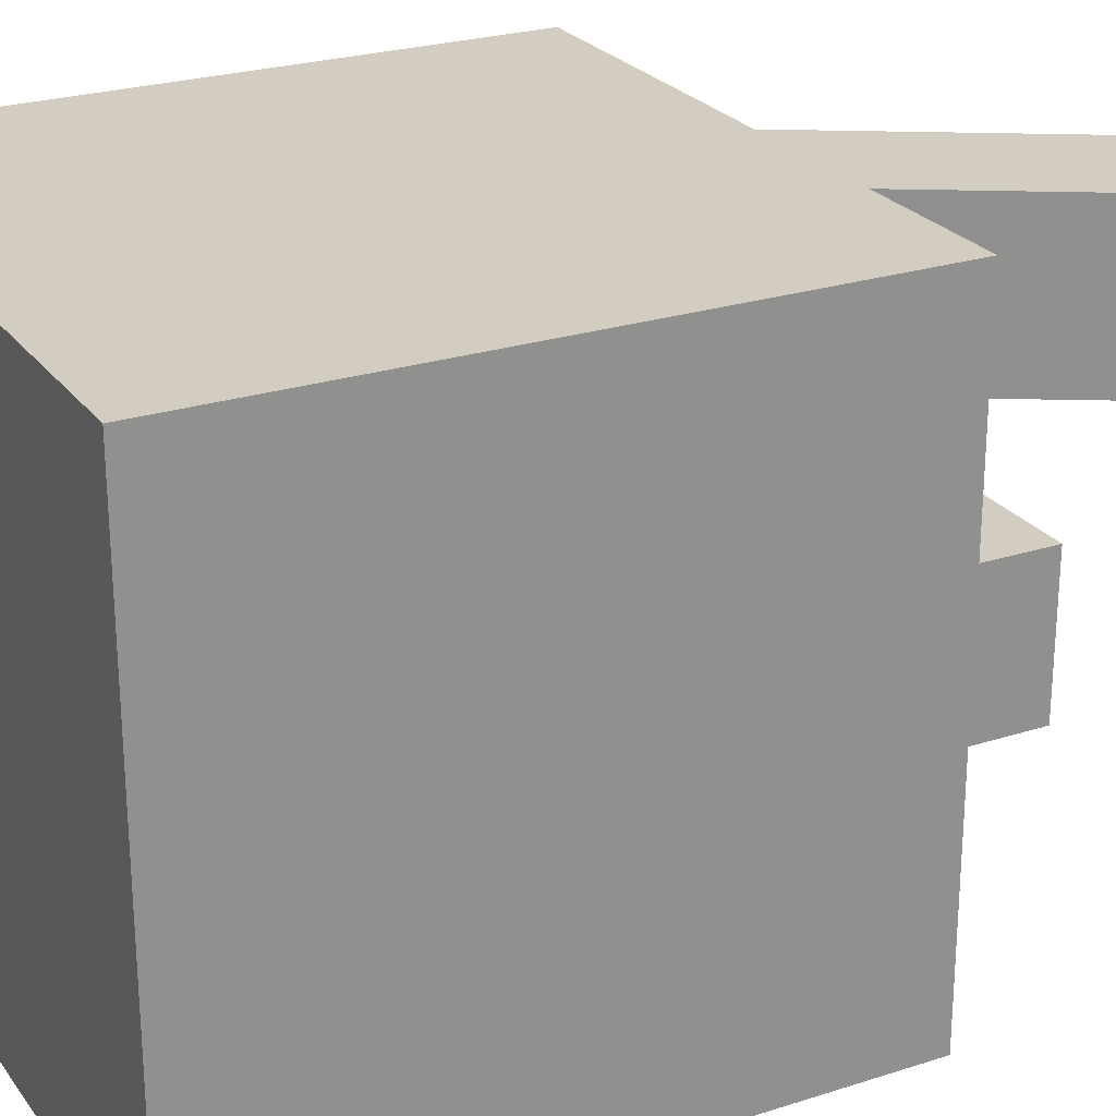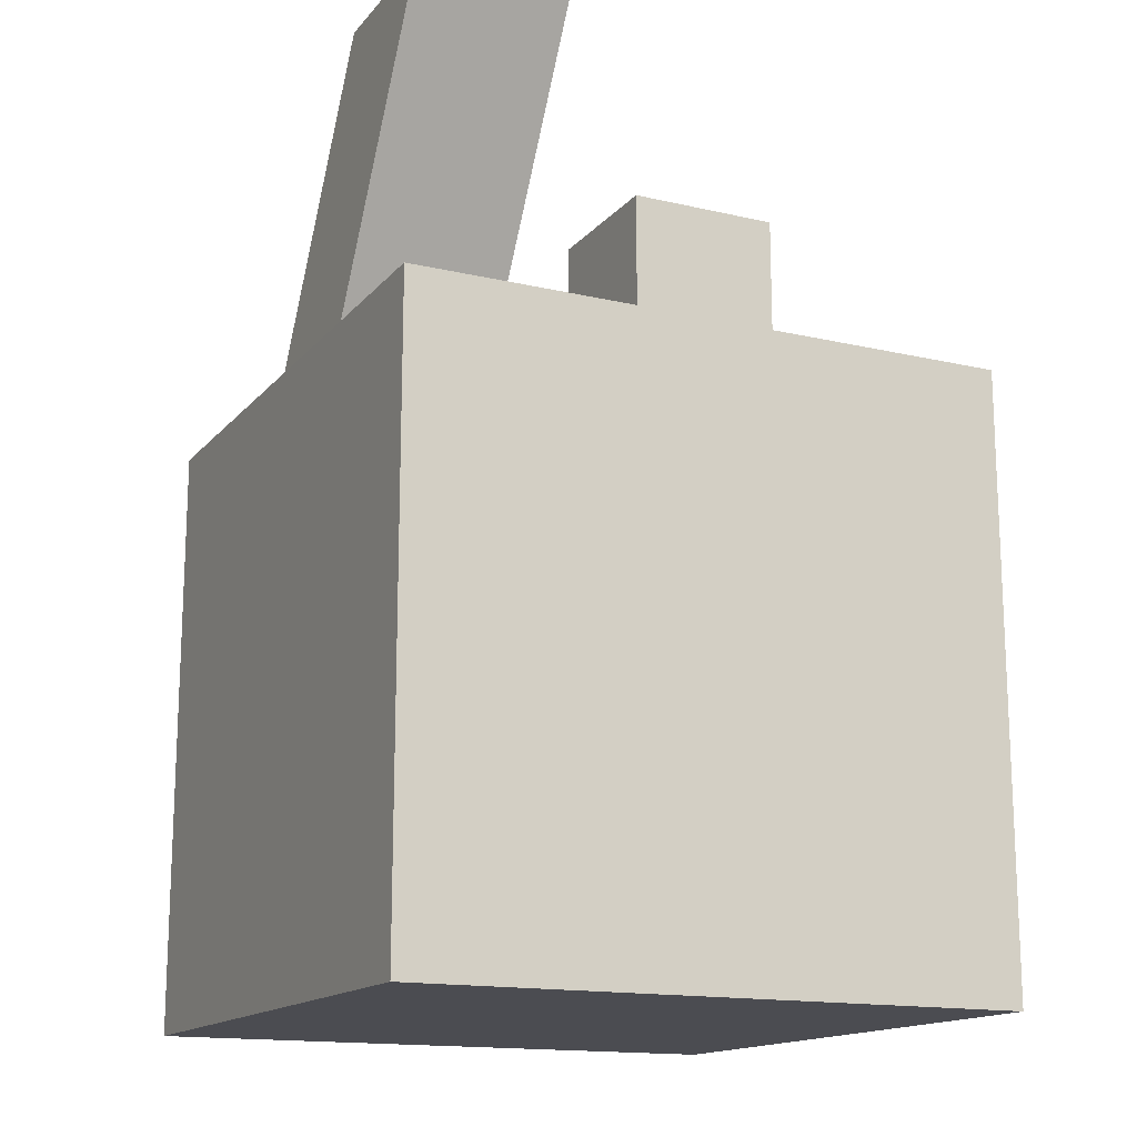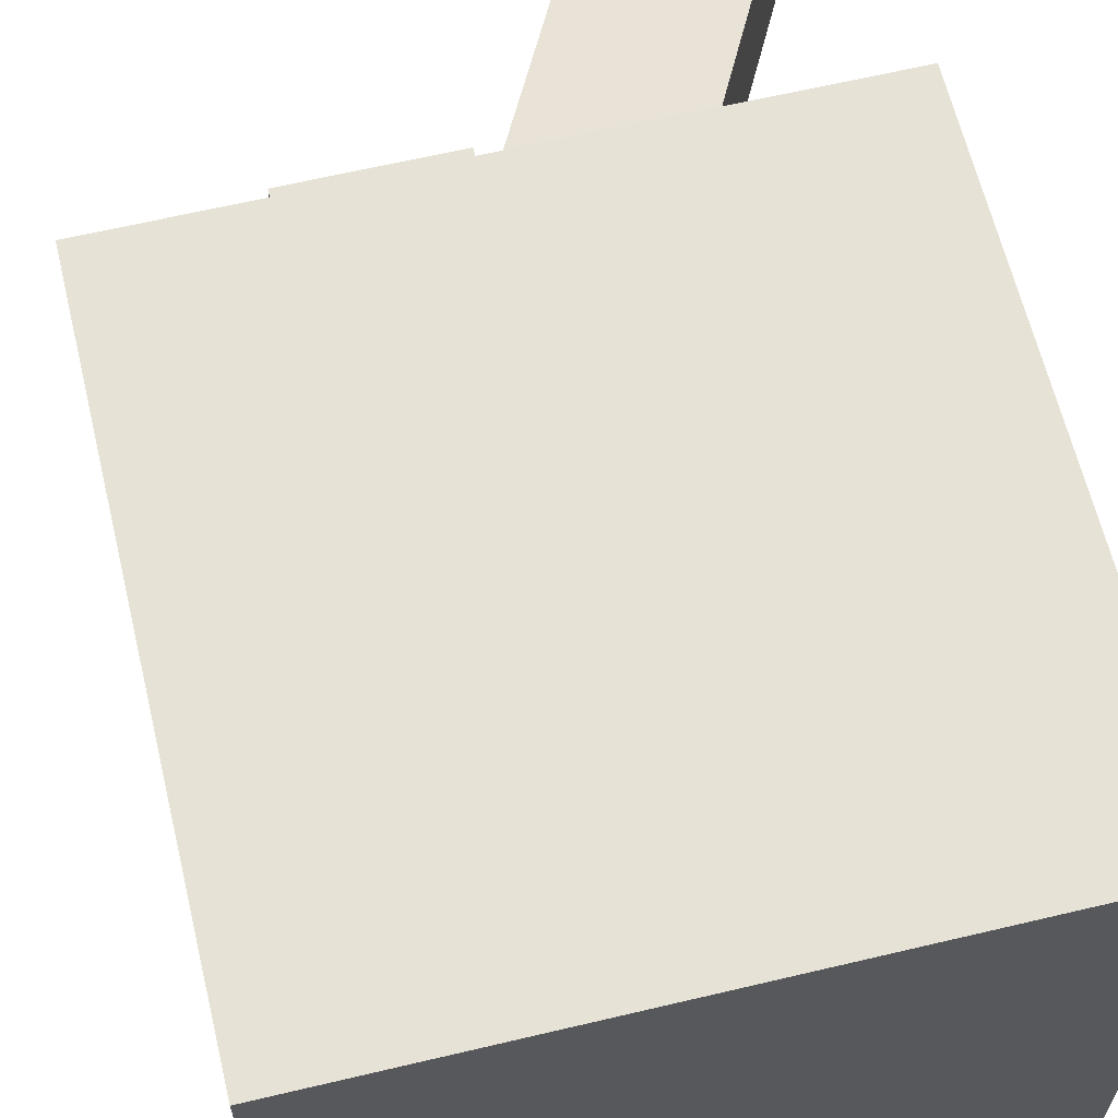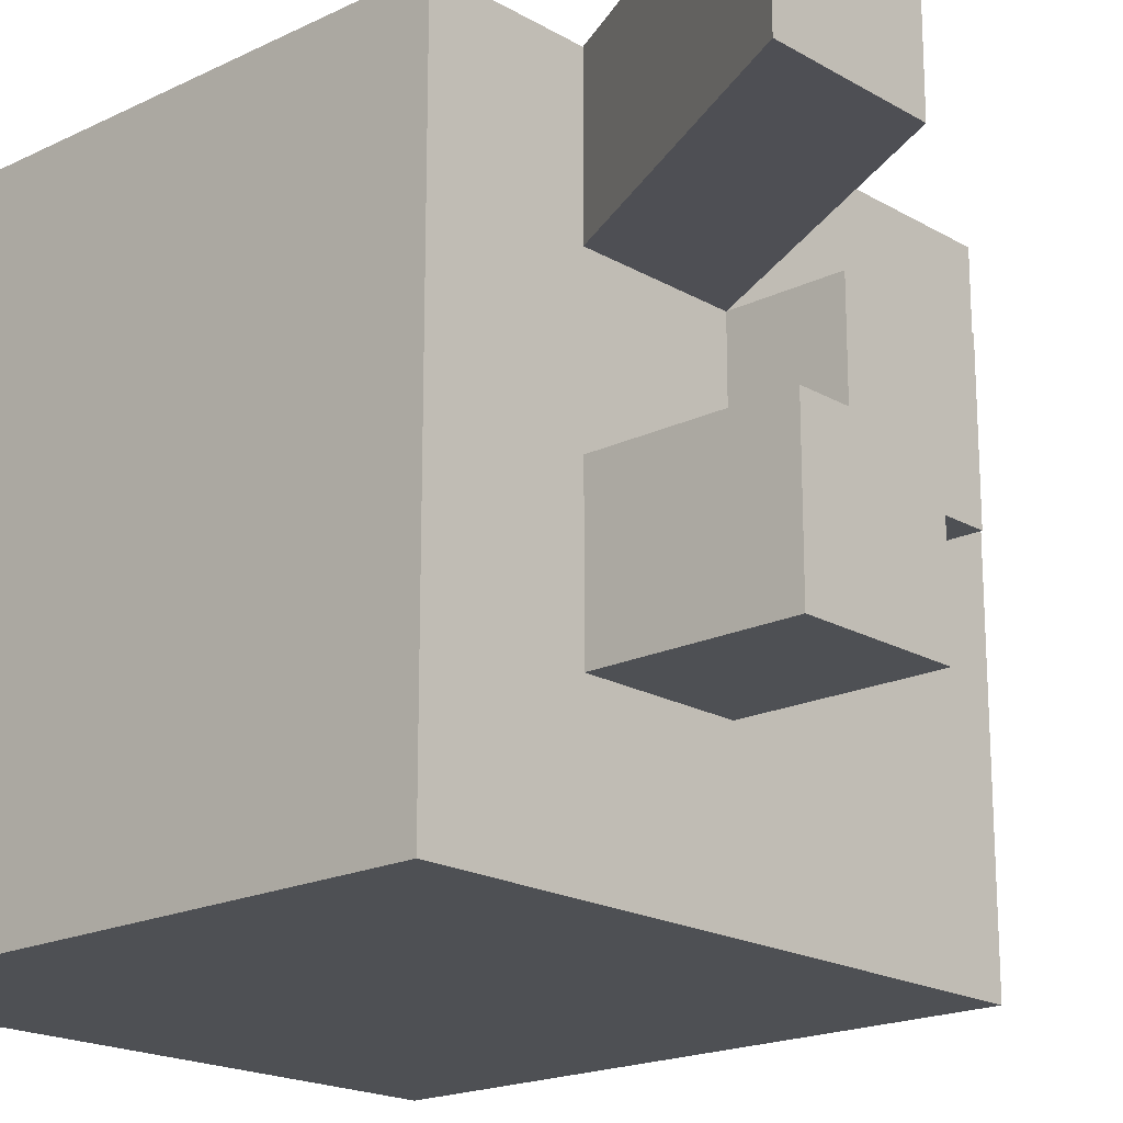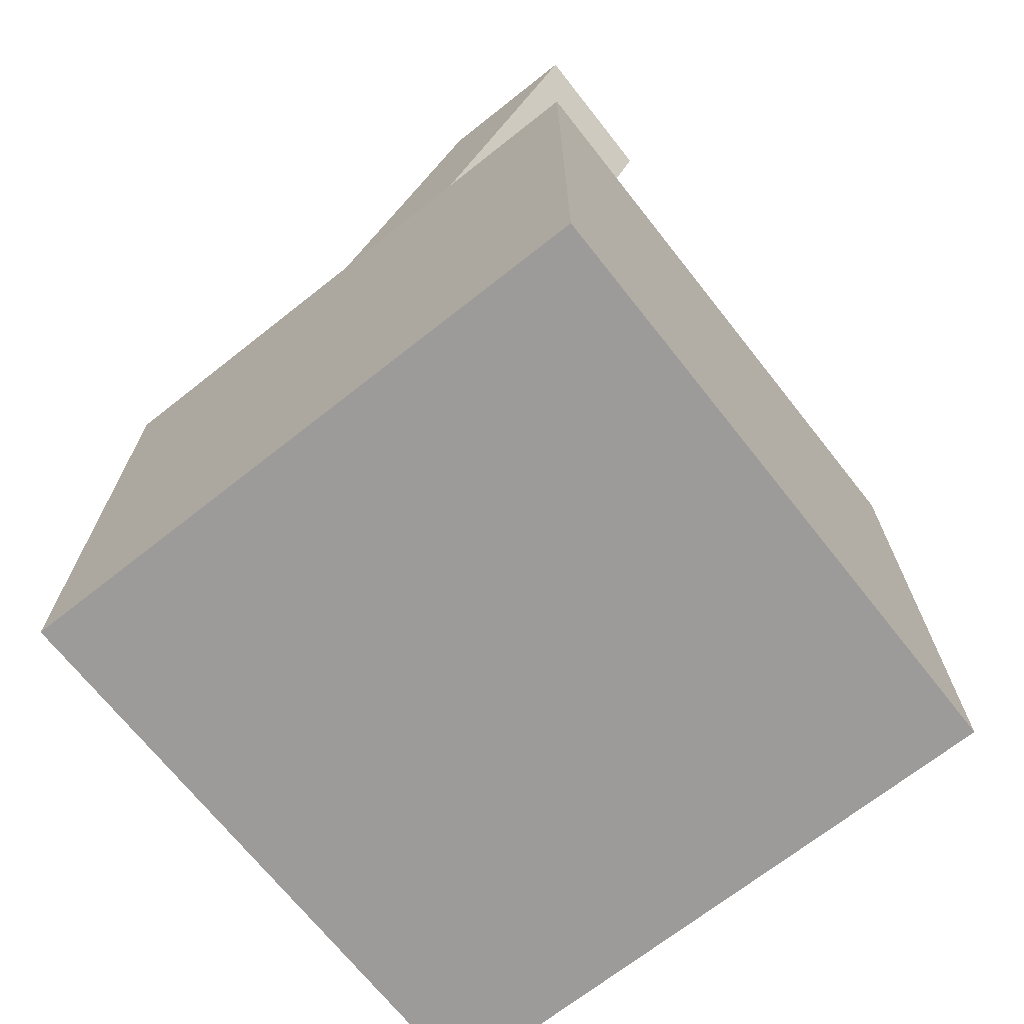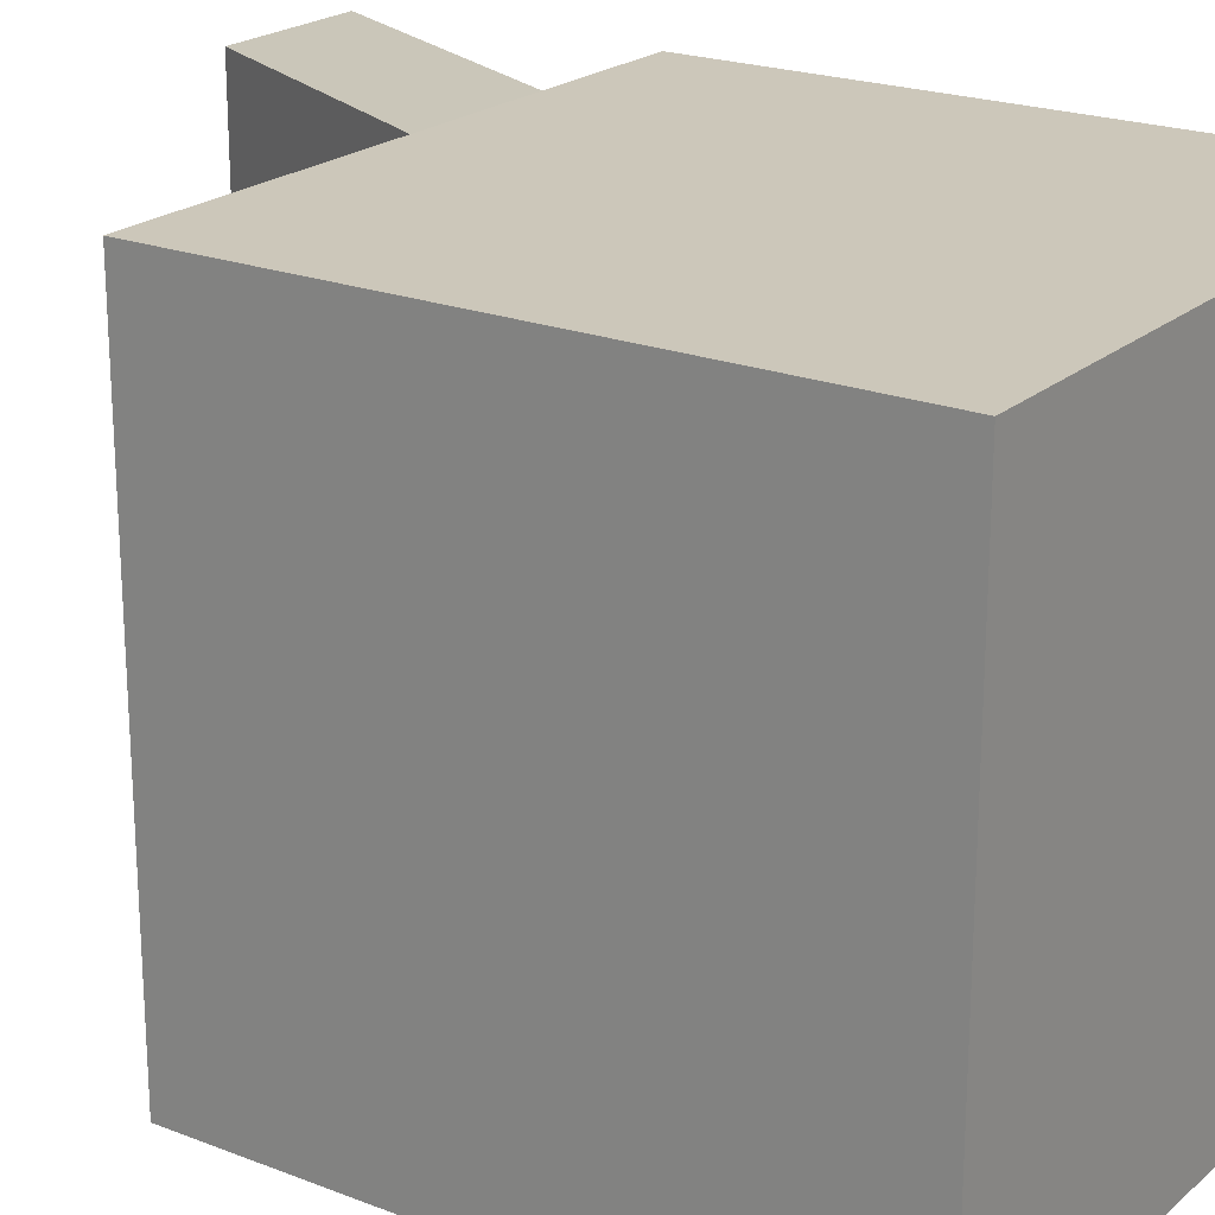
<metadata>
{"format":"obj","ext":"obj","renderer":"f3d","projection":"perspective","resolution":1024,"background":"white","views":[{"elev":24.8,"azim":62.3,"up":"+Z"},{"elev":-15.4,"azim":64.0,"up":"+Y"},{"elev":63.4,"azim":-13.5,"up":"+Z"},{"elev":-19.0,"azim":132.5,"up":"+Z"},{"elev":-69.7,"azim":38.3,"up":"+Y"},{"elev":21.5,"azim":-55.6,"up":"+Z"}]}
</metadata>
<code>
o Cube
v 1 -1 -1
v 1 -1 1
v -1 -1 1
v -1 -1 -1
v 1 1 -1
v 1 1 1
v -1 1 1
v -1 1 -1
v 1 1 1e-06
v 0 1 -1
v -1e-06 1 1
v -1 1 -0
v -0 1 0
v 1 1 0.5
v -0.5 1 -1
v -0.5 1 1
v -1 1 -0.5
v 1 1 -0.5
v 0.5 1 -1
v 0.5 1 1
v -1 1 0.5
v -0 1 0.5
v 0 1 -0.5
v 0.5 1 0
v -0.5 1 0
v -0.5 1 -0.5
v 0.5 1 -0.5
v 0.5 1 0.5
v -0.5 1 0.5
v -0.5 1.352 0
v -0 1.352 0
v -0 1.352 0.5
v -0.5 1.352 0.5
v 0 1.604 -0.5
v -0 1.604 0
v 0.5 1.604 0
v 0.5 1.604 -0.5
v 1.003 1.953 0.9828
v 0.503 1.953 0.9828
v 0.503 1.953 0.4828
v 1.003 1.953 0.4828
f 1 2 3 4
f 29 21 7 16
f 1 5 18 9 14 6 2
f 2 6 20 11 16 7 3
f 3 7 21 12 17 8 4
f 5 1 4 8 15 10 19
f 22 11 39 40
f 24 27 37 36
f 26 17 12 25
f 23 26 25 13
f 10 15 26 23
f 15 8 17 26
f 18 27 24 9
f 5 19 27 18
f 19 10 23 27
f 14 28 20 6
f 9 24 28 14
f 24 13 22 28
f 22 29 16 11
f 25 29 33 30
f 25 12 21 29
f 31 30 33 32
f 13 25 30 31
f 22 13 31 32
f 29 22 32 33
f 37 34 35 36
f 13 24 36 35
f 23 13 35 34
f 27 23 34 37
f 41 40 39 38
f 11 20 38 39
f 28 22 40 41
f 20 28 41 38

</code>
